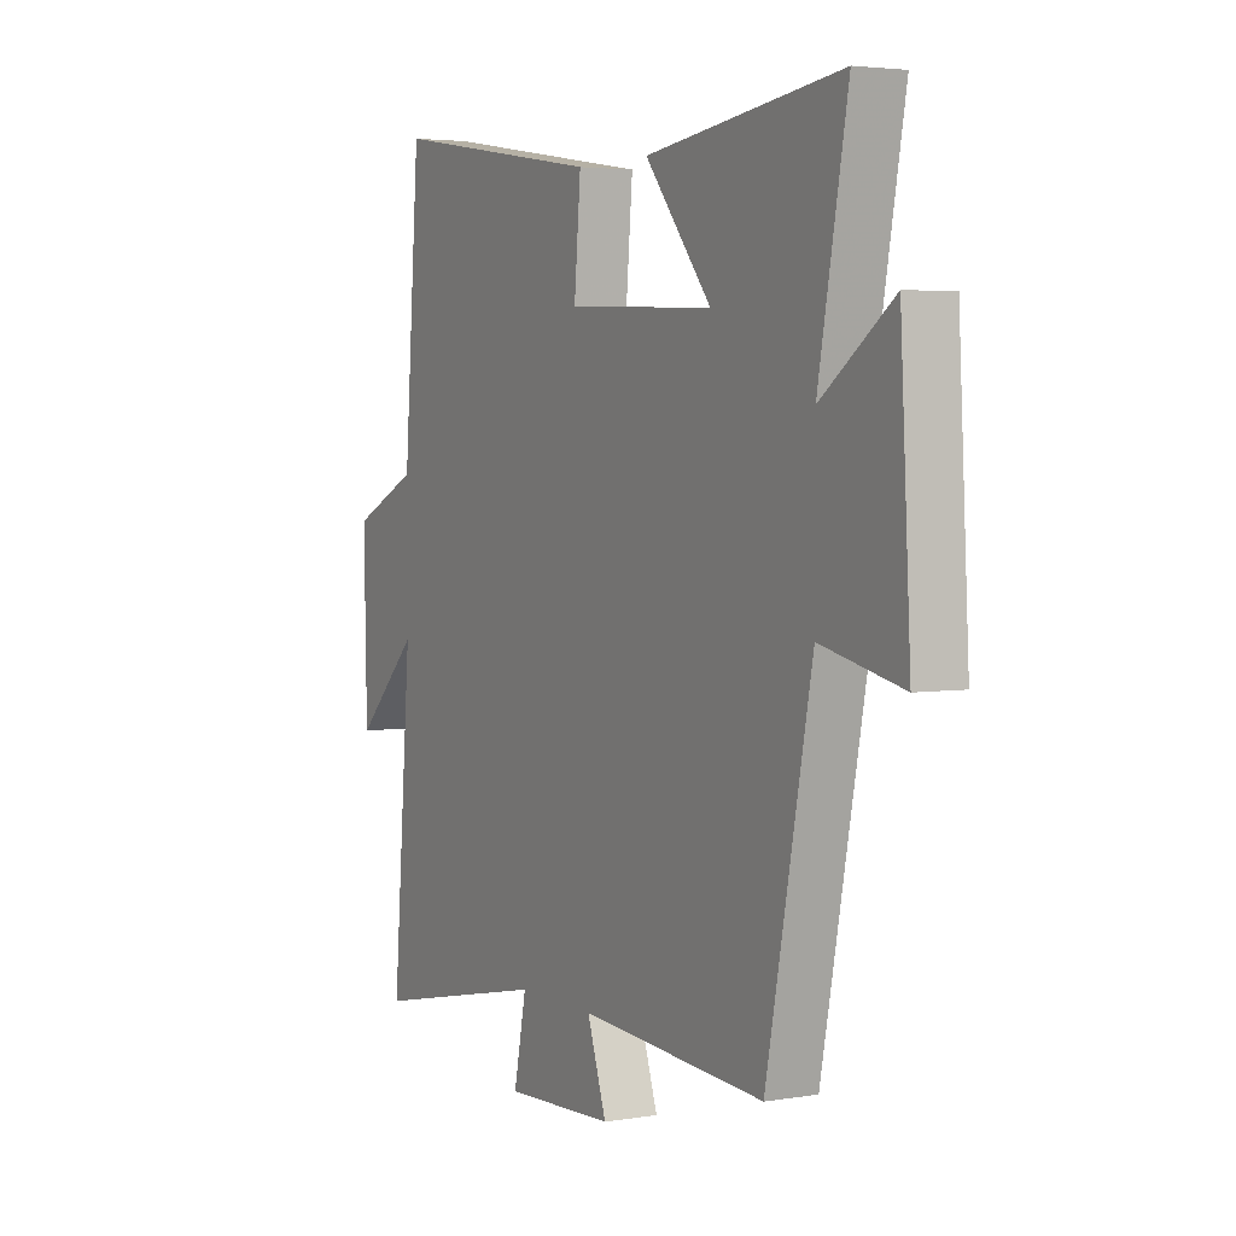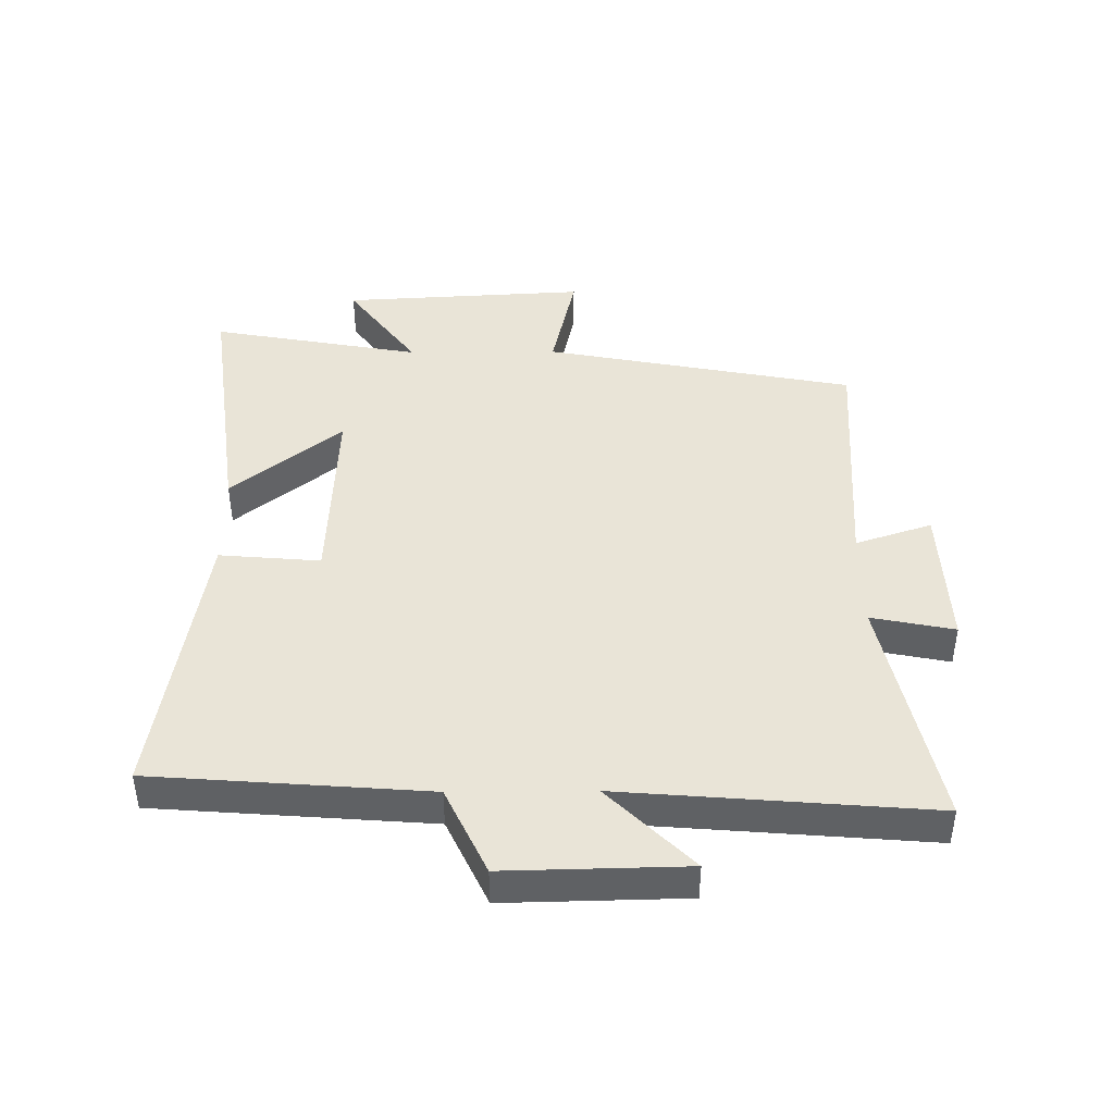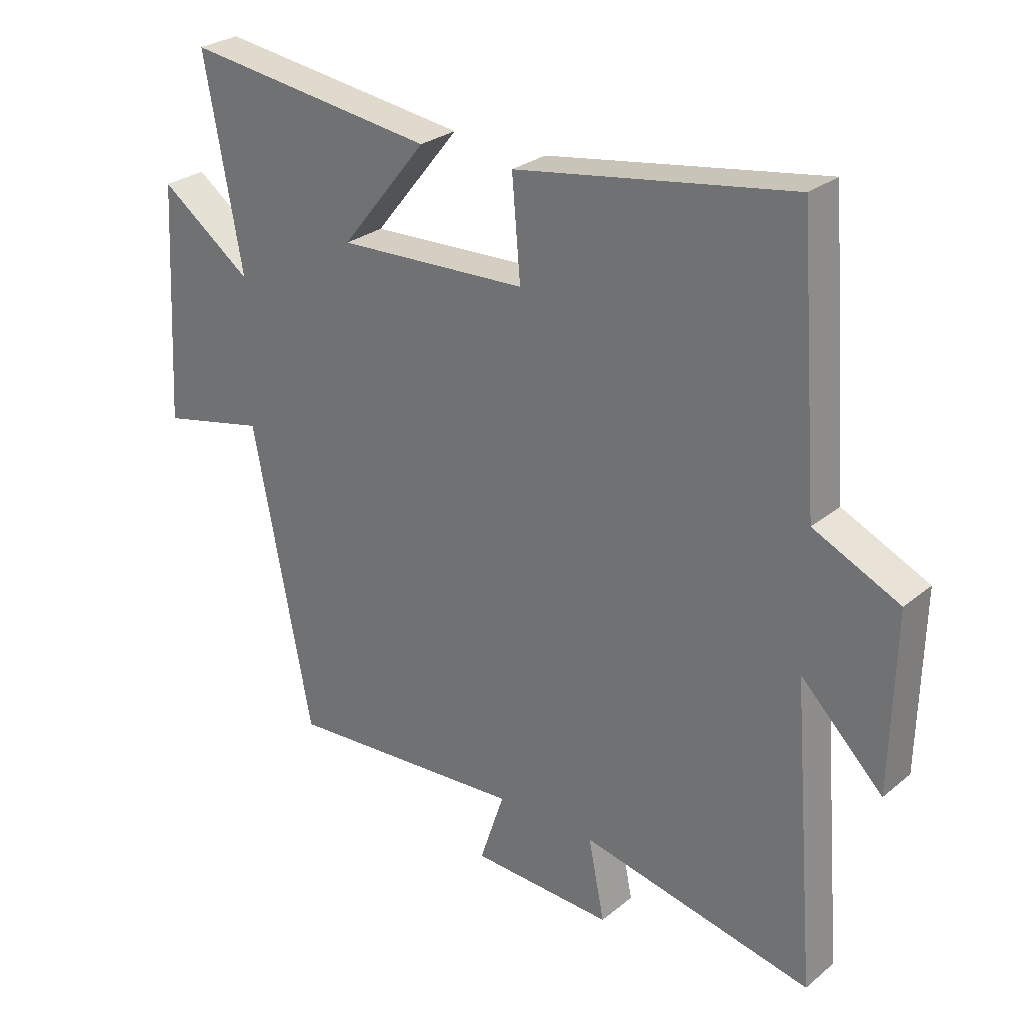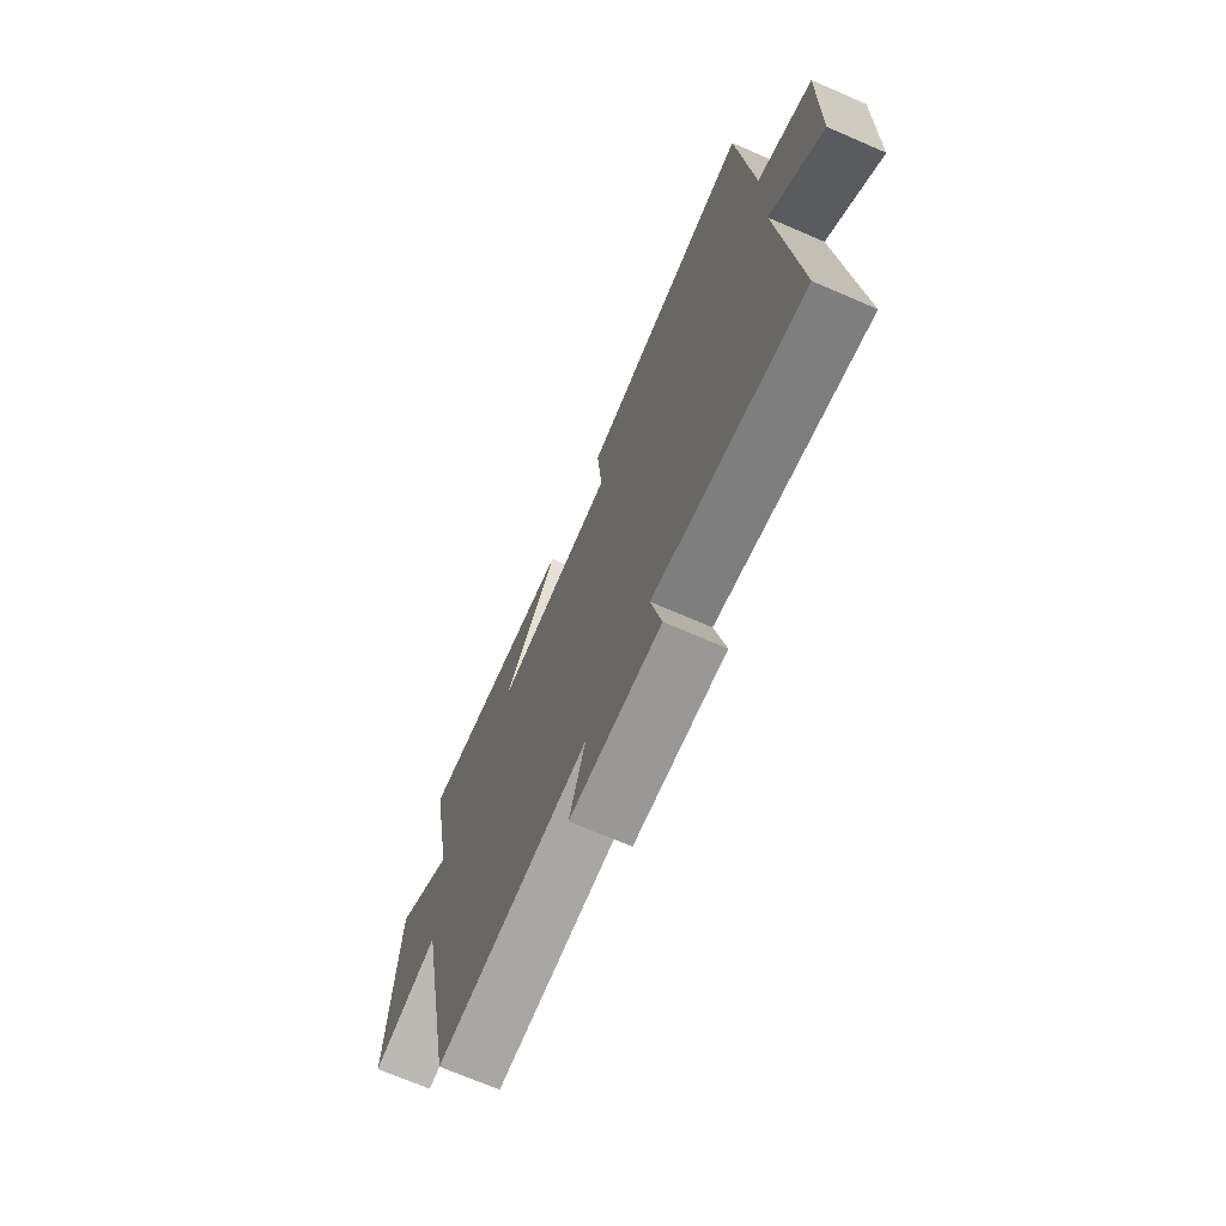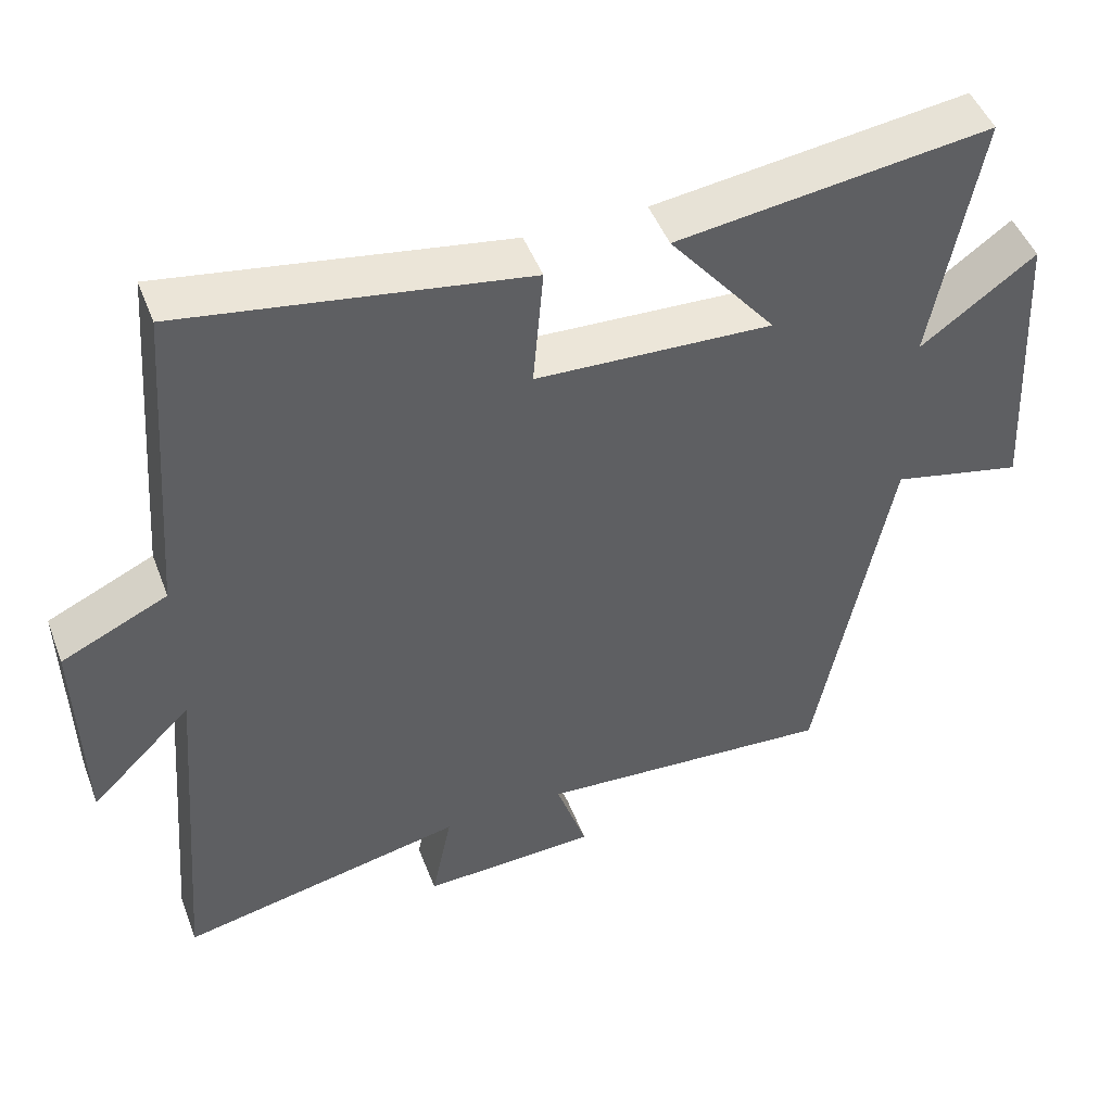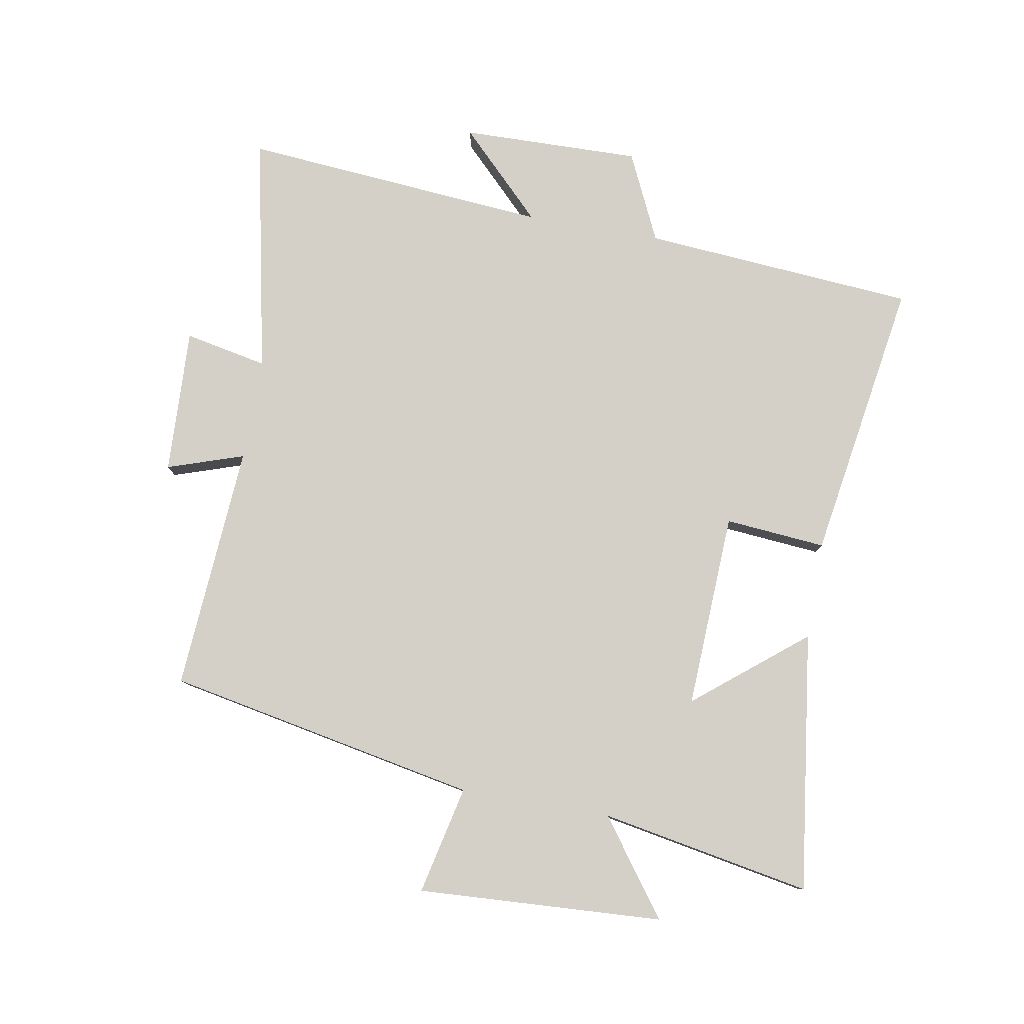
<metadata>
{"format":"obj","ext":"obj","renderer":"f3d","projection":"perspective","resolution":1024,"background":"white","views":[{"elev":3.6,"azim":-118.9,"up":"+Z"},{"elev":43.2,"azim":89.5,"up":"+Y"},{"elev":27.6,"azim":39.2,"up":"+Z"},{"elev":-70.9,"azim":66.6,"up":"+Z"},{"elev":47.8,"azim":159.5,"up":"+Z"},{"elev":79.9,"azim":-80.0,"up":"+Y"}]}
</metadata>
<code>
v 0.466 0.07 0.573
v 0.5 0.07 0.134
v 0.641 0.07 0.068
v 0.635 0.07 -0.22
v 0.5 0.07 -0.086
v 0.541 0.07 -0.58
v 0.159 0.07 -0.5
v 0.186 0.07 -0.633
v -0.048 0.07 -0.623
v -0.007 0.07 -0.5
v -0.403 0.07 -0.527
v -0.5 0.07 -0.027
v -0.674 0.07 -0.066
v -0.652 0.07 0.328
v -0.5 0.07 0.217
v -0.562 0.07 0.555
v -0.146 0.07 0.5
v -0.288 0.07 0.324
v 0.026 0.07 0.338
v 0.012 0.07 0.5
v 0.466 0 0.573
v 0.5 0 0.134
v 0.641 0 0.068
v 0.635 0 -0.22
v 0.5 0 -0.086
v 0.541 0 -0.58
v 0.159 0 -0.5
v 0.186 0 -0.633
v -0.048 0 -0.623
v -0.007 0 -0.5
v -0.403 0 -0.527
v -0.5 0 -0.027
v -0.674 0 -0.066
v -0.652 0 0.328
v -0.5 0 0.217
v -0.562 0 0.555
v -0.146 0 0.5
v -0.288 0 0.324
v 0.026 0 0.338
v 0.012 0 0.5
f 19 20 1 2
f 18 19 2 3
f 15 16 17 18
f 15 18 3
f 12 13 14 15
f 12 15 3
f 11 12 3
f 10 11 3
f 7 8 9 10
f 5 6 7
f 5 7 10
f 3 4 5
f 3 5 10
f 22 21 40 39
f 23 22 39 38
f 38 37 36 35
f 23 38 35
f 35 34 33 32
f 23 35 32
f 23 32 31
f 23 31 30
f 30 29 28 27
f 27 26 25
f 30 27 25
f 25 24 23
f 30 25 23
f 1 21 22 2
f 2 22 23 3
f 3 23 24 4
f 4 24 25 5
f 5 25 26 6
f 6 26 27 7
f 7 27 28 8
f 8 28 29 9
f 9 29 30 10
f 10 30 31 11
f 11 31 32 12
f 12 32 33 13
f 13 33 34 14
f 14 34 35 15
f 15 35 36 16
f 16 36 37 17
f 17 37 38 18
f 18 38 39 19
f 19 39 40 20
f 20 40 21 1

</code>
